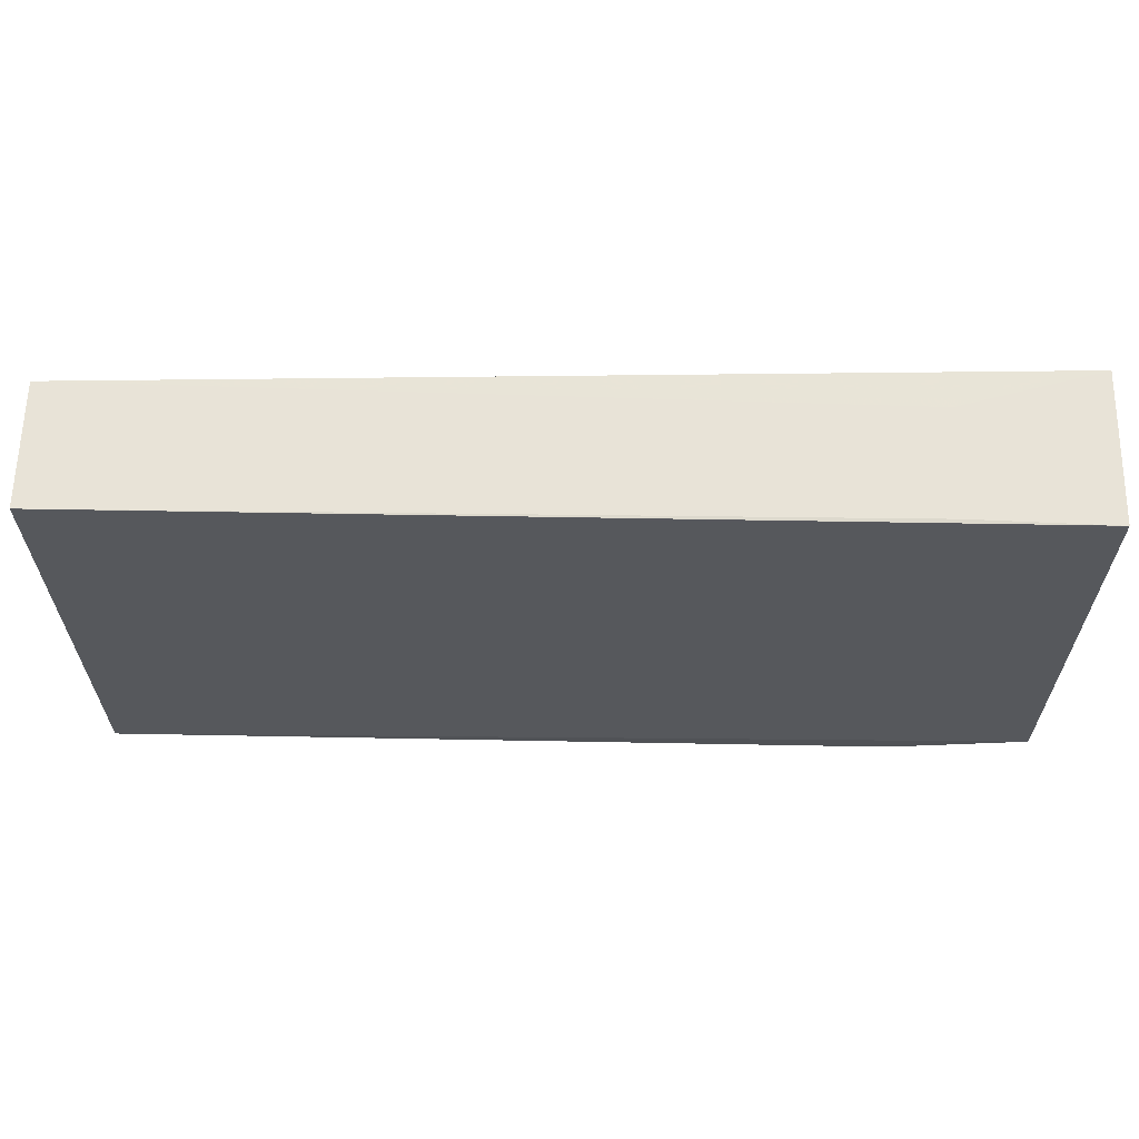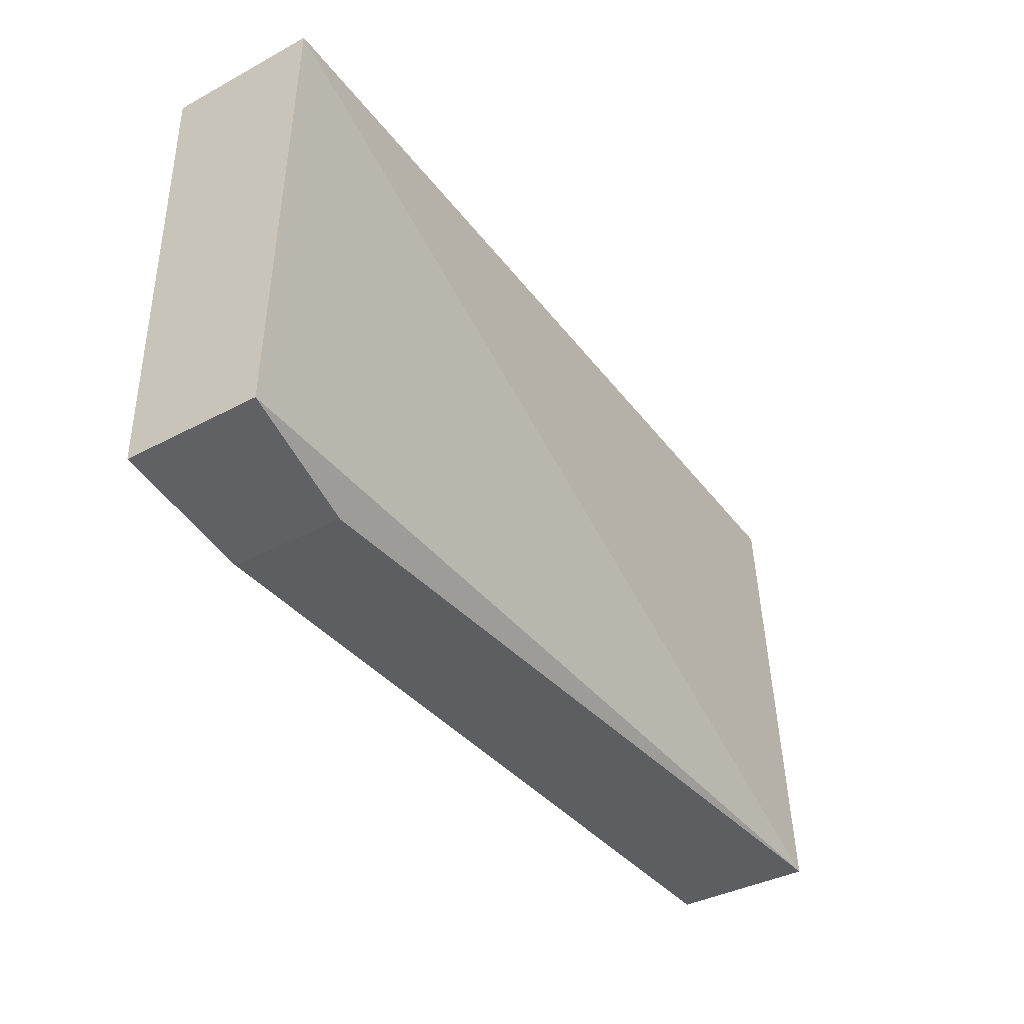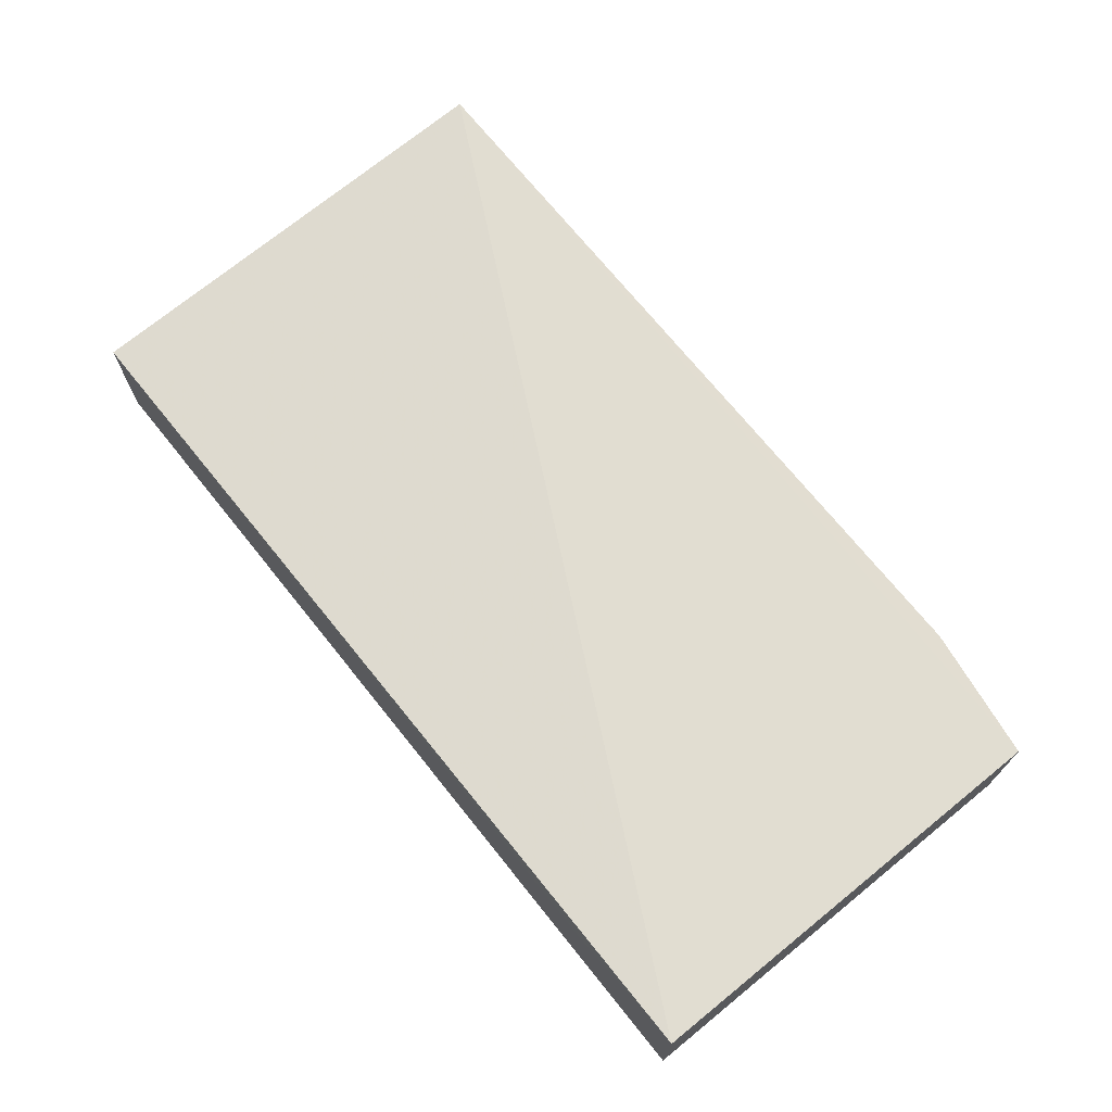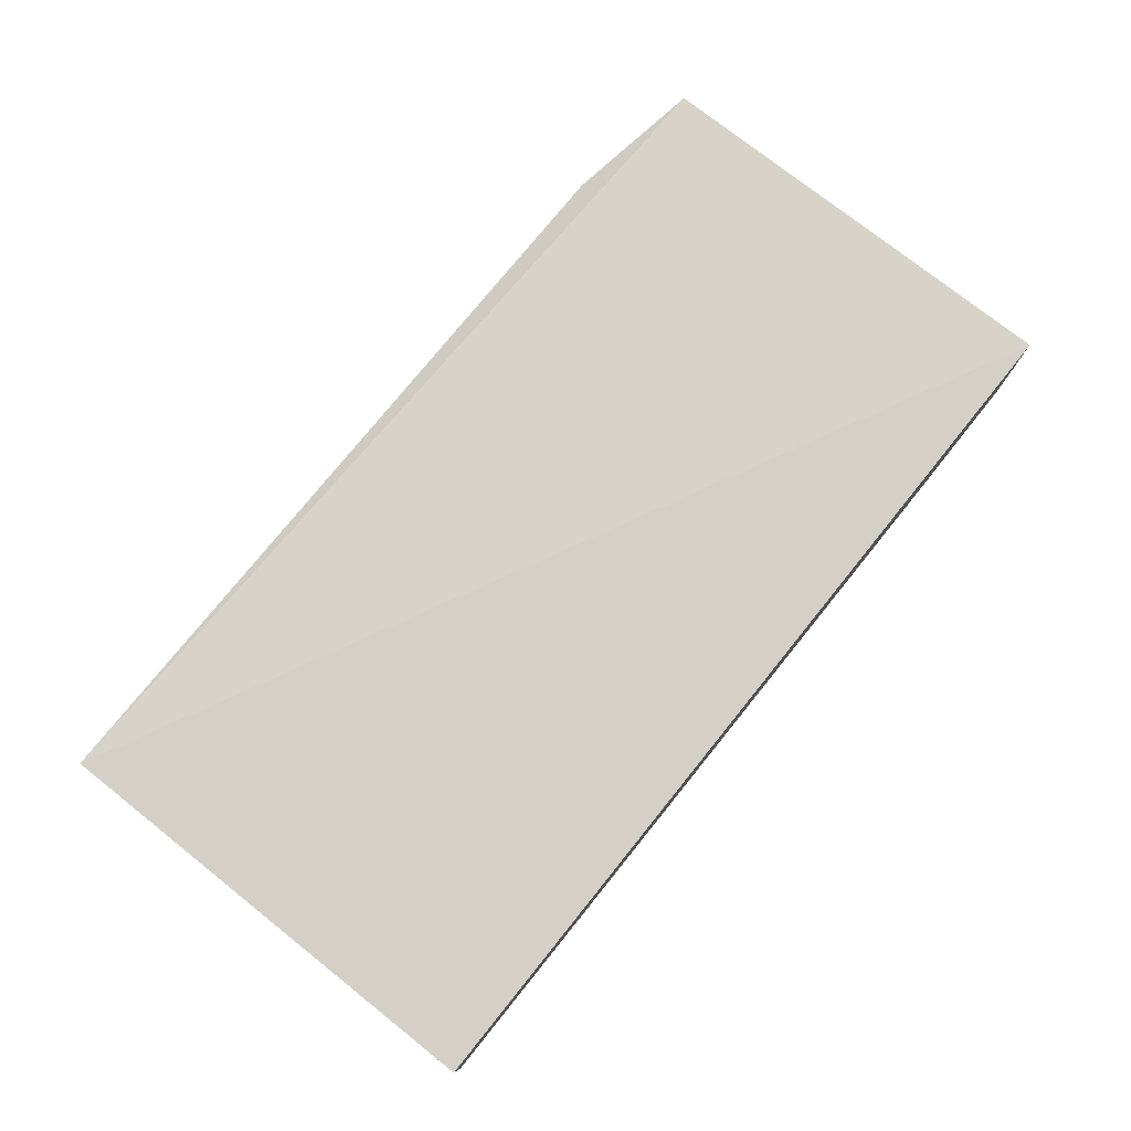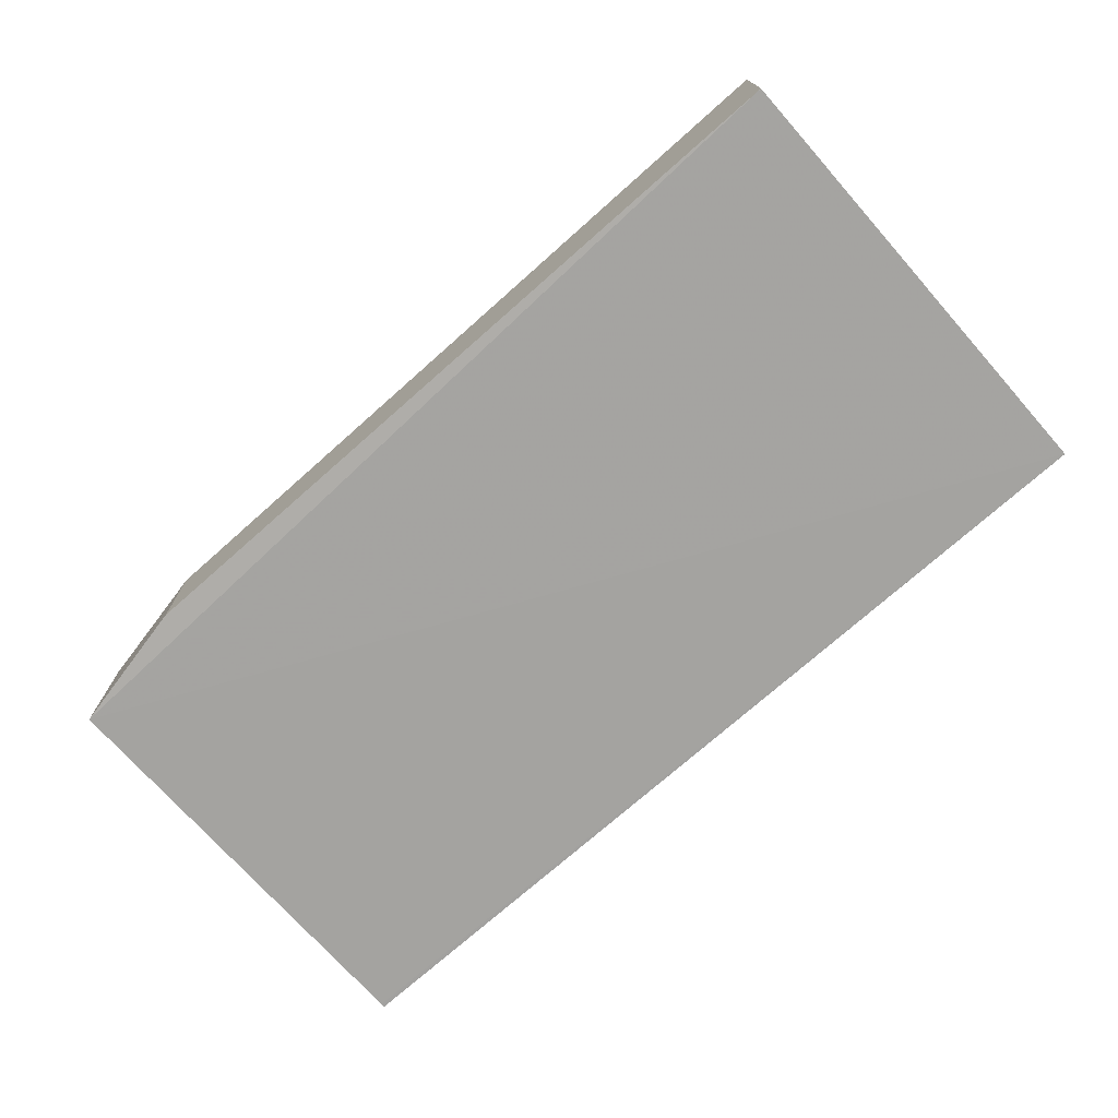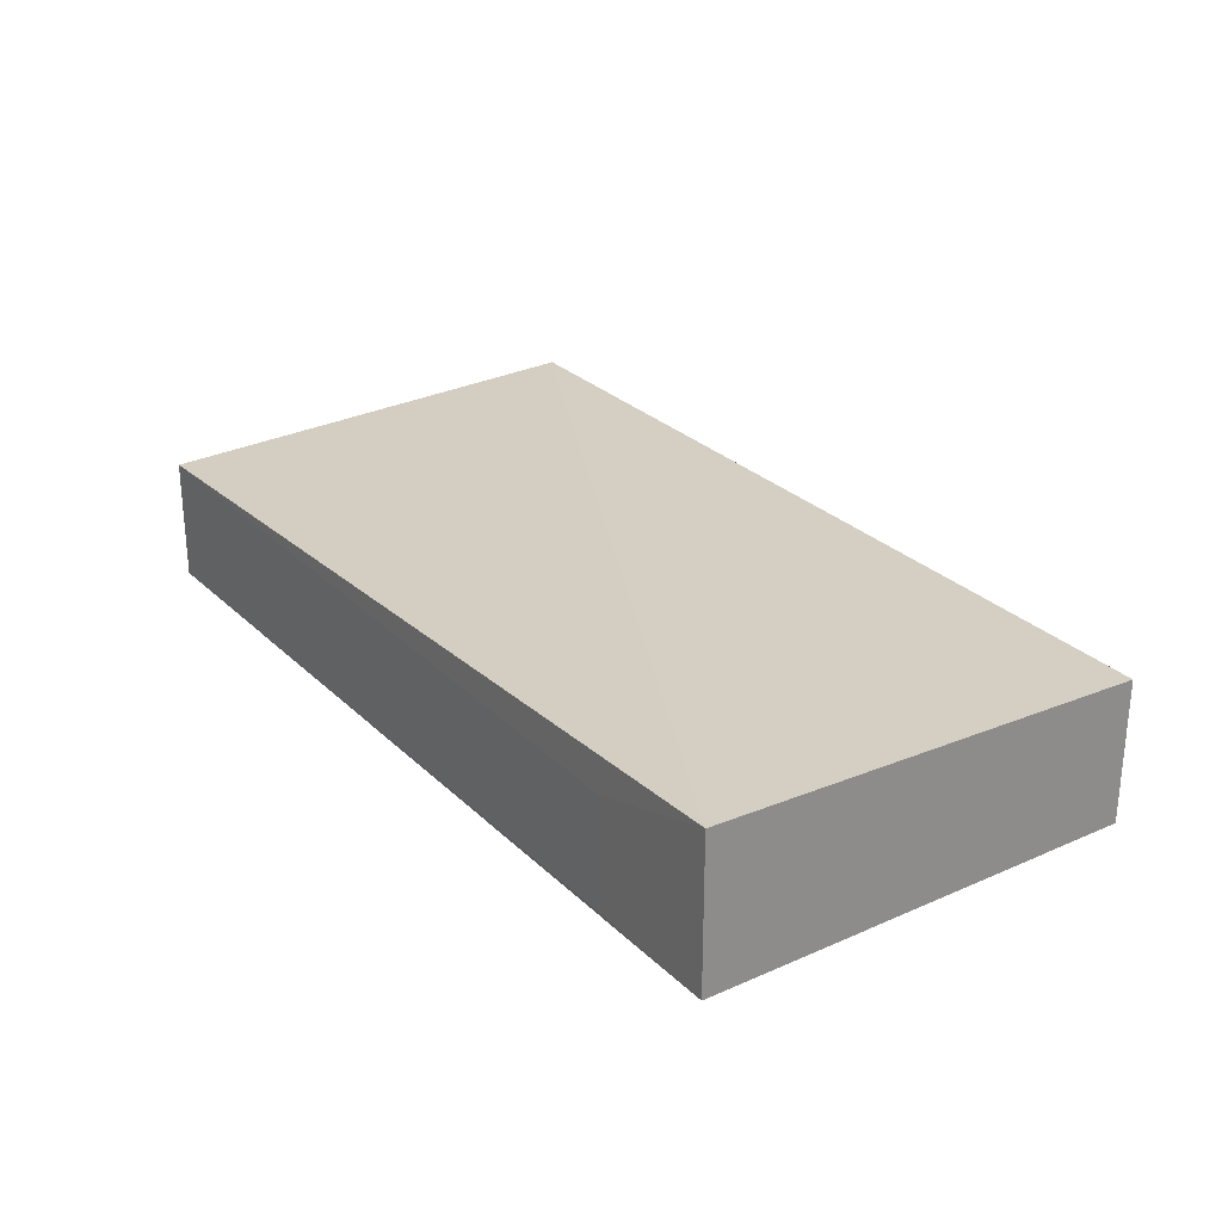
<metadata>
{"format":"obj","ext":"obj","renderer":"f3d","projection":"perspective","resolution":1024,"background":"white","views":[{"elev":62.1,"azim":1.1,"up":"+Z"},{"elev":-38.0,"azim":124.2,"up":"+Z"},{"elev":69.7,"azim":51.0,"up":"+Y"},{"elev":77.5,"azim":-51.4,"up":"+Y"},{"elev":-72.8,"azim":-138.5,"up":"+Y"},{"elev":26.0,"azim":55.3,"up":"+Y"}]}
</metadata>
<code>
v -0.4836 0.9722 0.1299
v -0.4836 1.029 0.1299
v -0.1733 0.9723 0.1299
v -0.1189 0.9709 0.1409
v -0.4836 0.9712 0.3151
v -0.4836 1.021 0.3151
v -0.4836 1.021 0.3151
v -0.1189 1.031 0.3168
v -0.1189 1.026 0.1409
v -0.1733 1.018 0.1299
v -0.1189 0.9709 0.3151
v -0.4836 0.9712 0.3151
v -0.1189 0.9709 0.3168
v -0.4836 1.02 0.3151
v -0.1733 1.015 0.3168
v -0.1733 0.9724 0.3168
f 1 2 10
f 1 10 3
f 1 3 4
f 1 4 5
f 1 5 12
f 1 12 14
f 1 14 6
f 1 6 2
f 2 6 7
f 2 7 8
f 2 8 9
f 2 9 10
f 3 10 9
f 3 9 4
f 4 9 8
f 4 8 13
f 4 13 11
f 4 11 5
f 5 11 13
f 5 13 12
f 6 14 7
f 7 14 15
f 7 15 8
f 8 15 16
f 8 16 13
f 12 13 16
f 12 16 15
f 12 15 14

</code>
